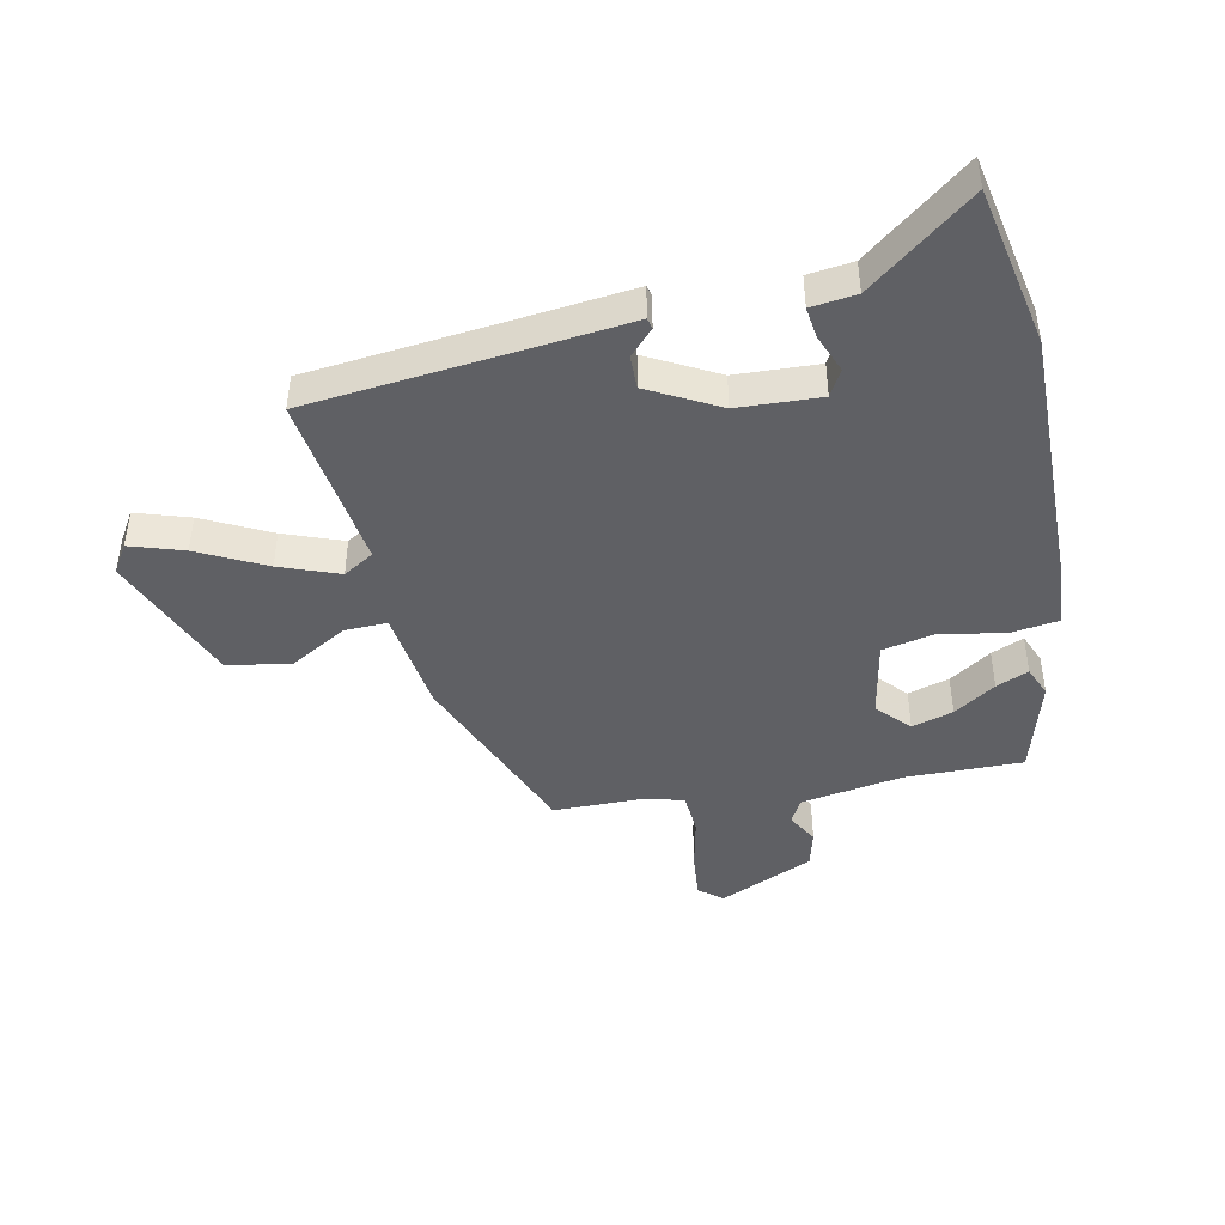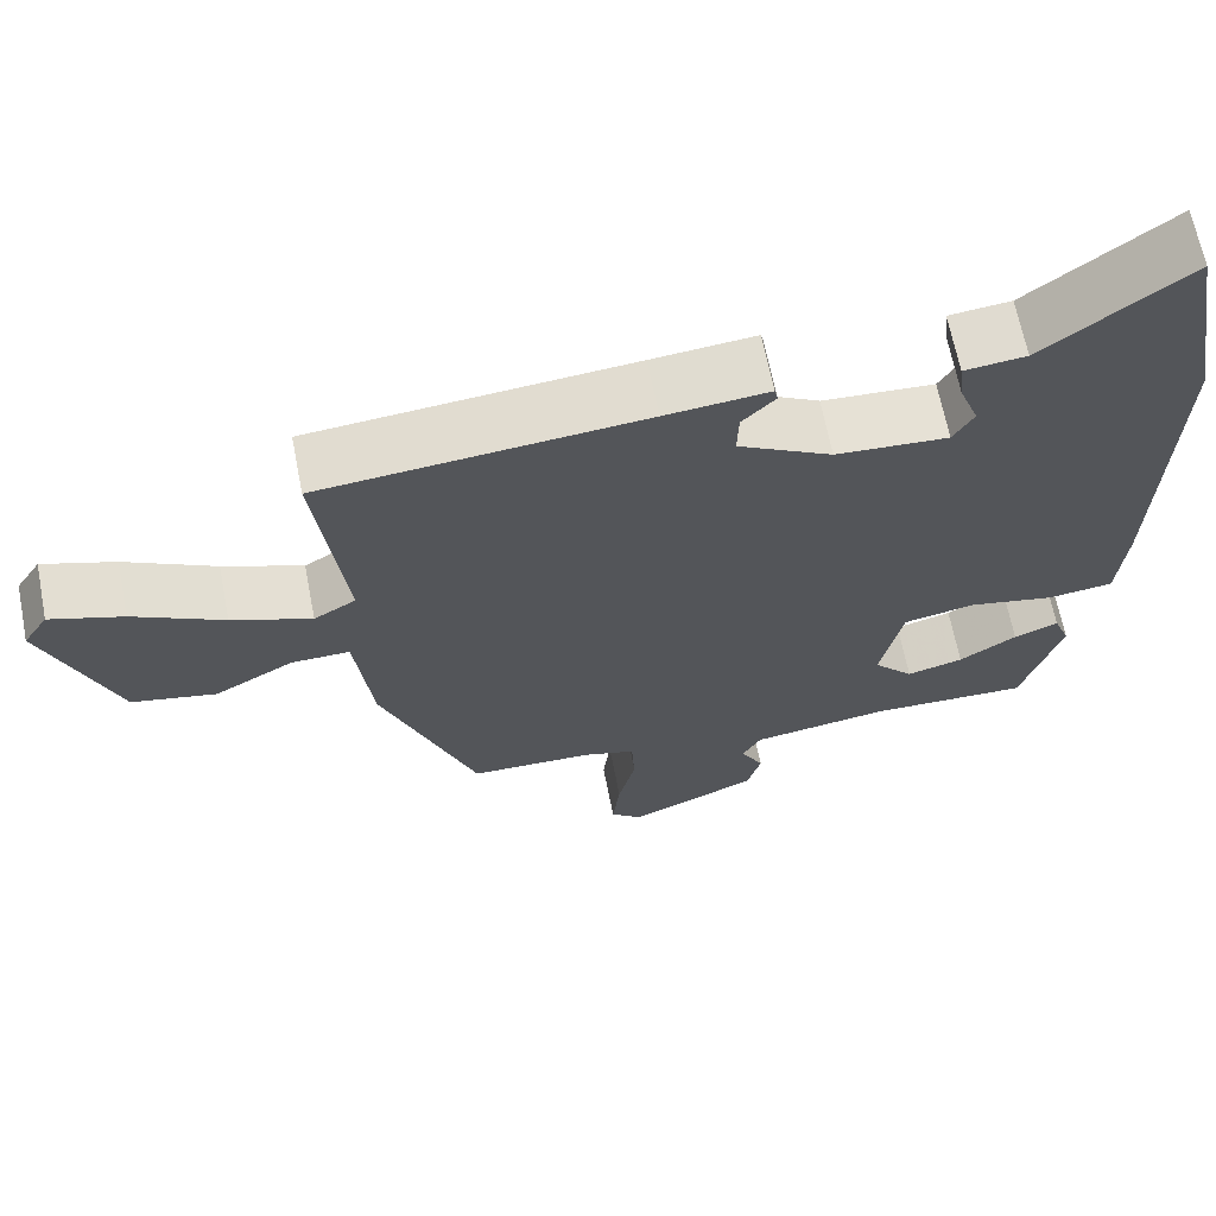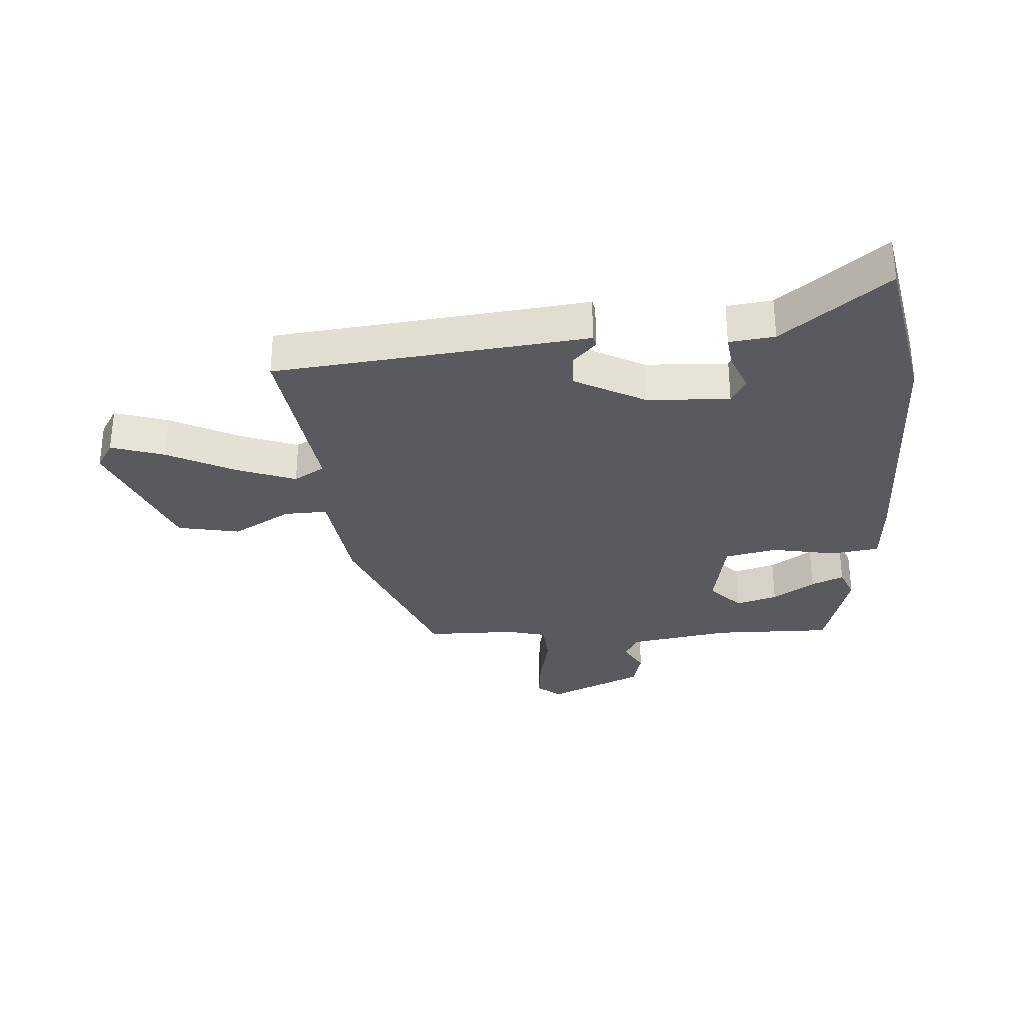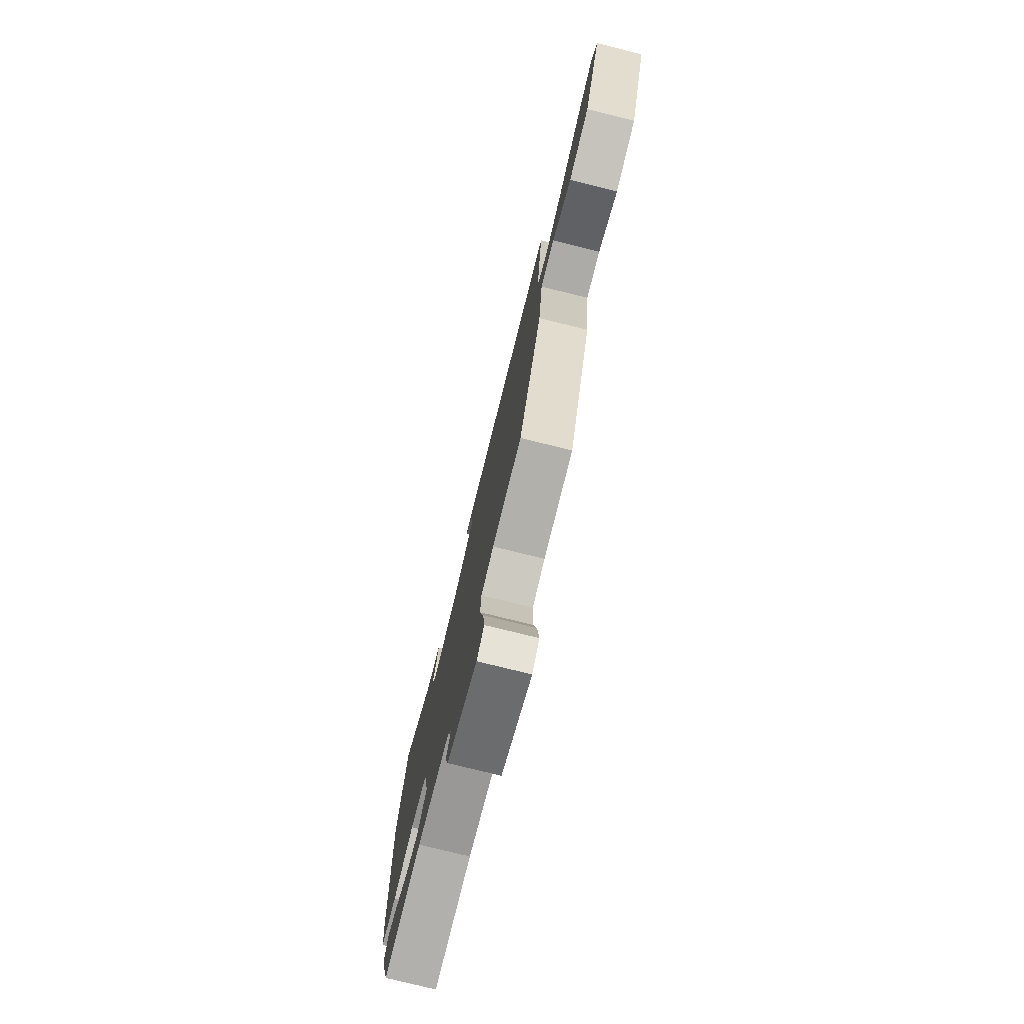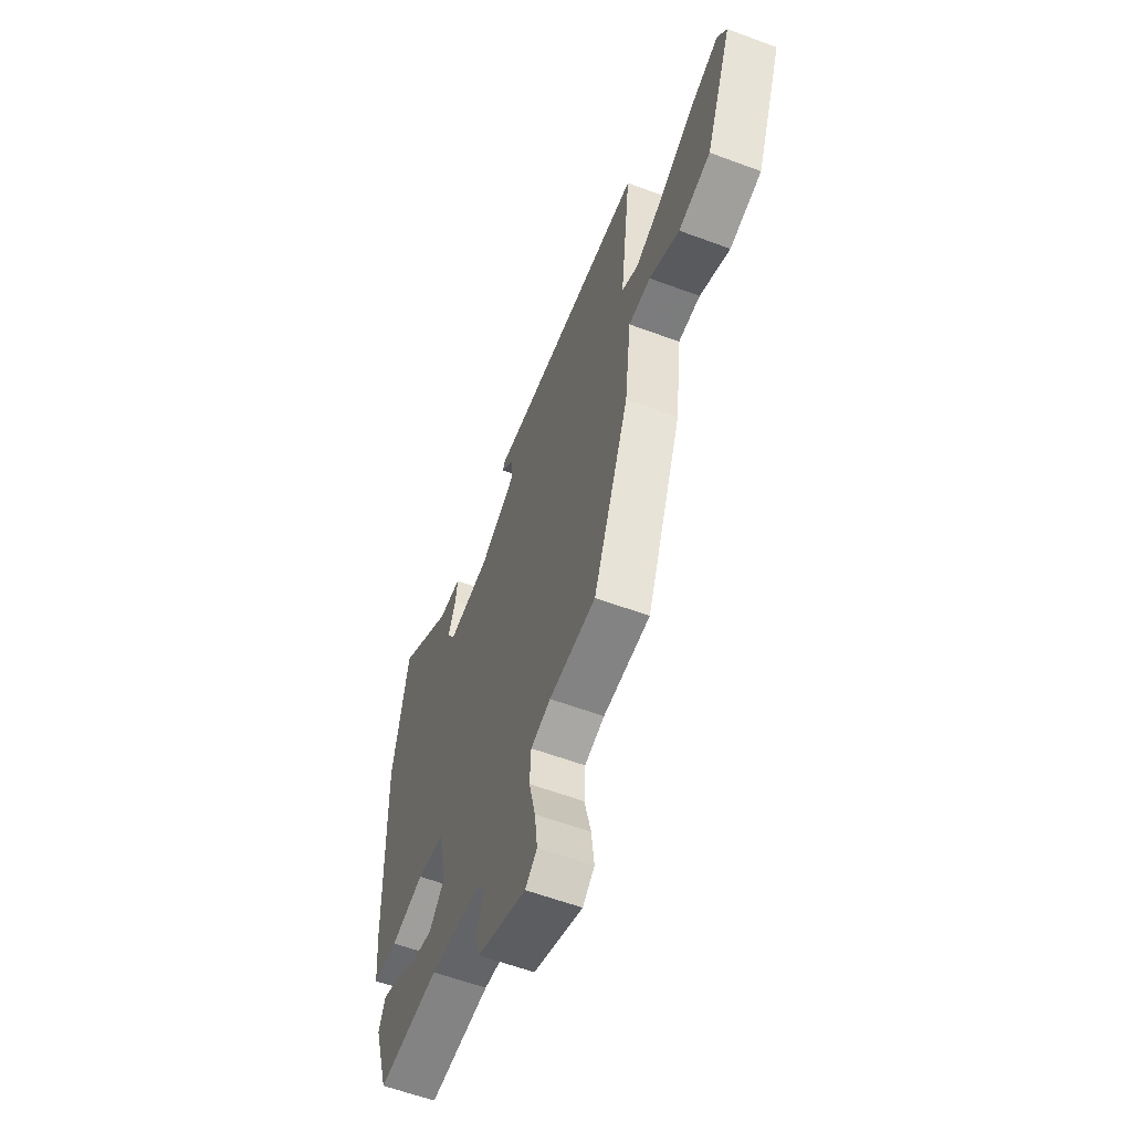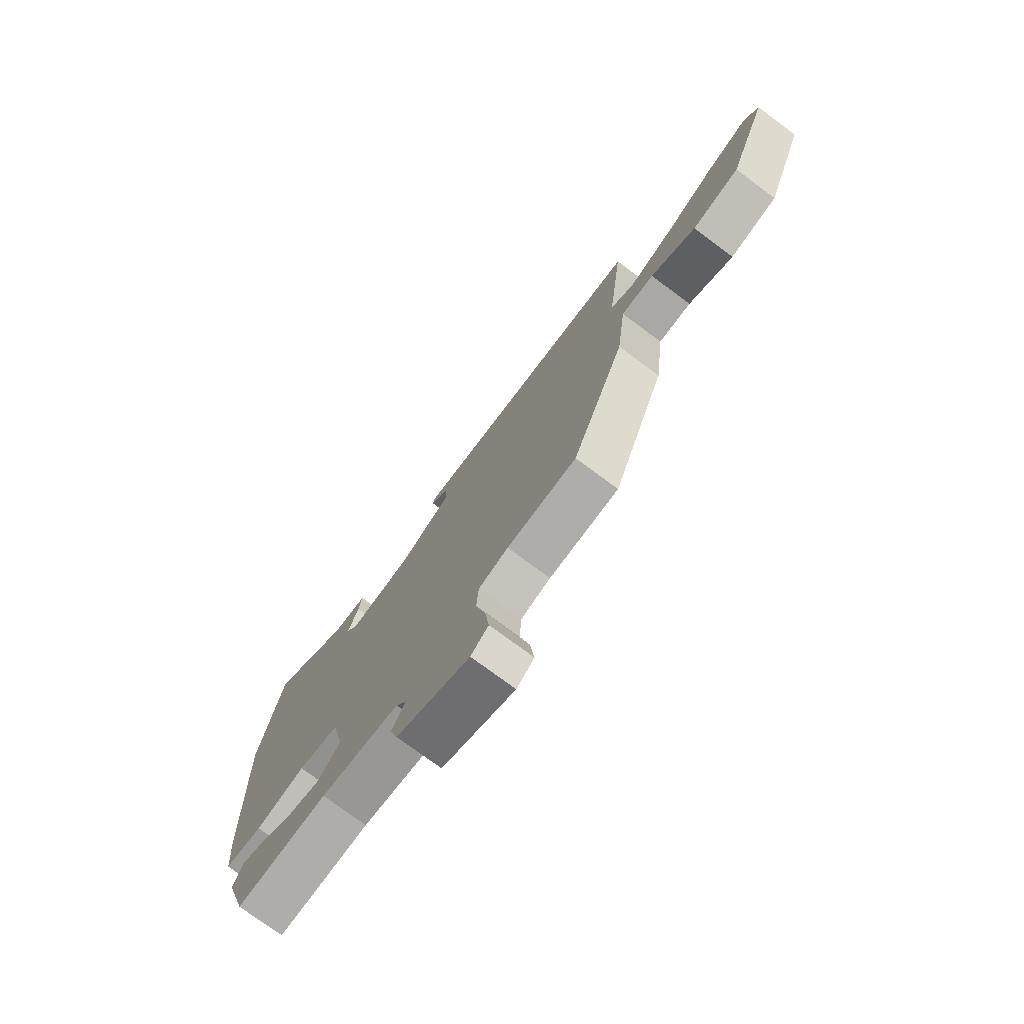
<metadata>
{"format":"obj","ext":"obj","renderer":"f3d","projection":"perspective","resolution":1024,"background":"white","views":[{"elev":-44.2,"azim":12.7,"up":"+Y"},{"elev":65.9,"azim":-11.1,"up":"+Z"},{"elev":-31.0,"azim":4.9,"up":"+Y"},{"elev":-77.0,"azim":-103.9,"up":"+Z"},{"elev":-59.5,"azim":-110.9,"up":"+Z"},{"elev":-75.9,"azim":-126.5,"up":"+Z"}]}
</metadata>
<code>
v 0.478 0.07 0.622
v 0.526 0.07 0.354
v 0.512 0.07 -0.075
v 0.502 0.07 -0.19
v 0.422 0.07 -0.2
v 0.316 0.07 -0.178
v 0.229 0.07 -0.195
v 0.202 0.07 -0.324
v 0.251 0.07 -0.378
v 0.32 0.07 -0.359
v 0.39 0.07 -0.314
v 0.444 0.07 -0.292
v 0.464 0.07 -0.343
v 0.416 0.07 -0.503
v 0.221 0.07 -0.497
v 0.052 0.07 -0.522
v 0.029 0.07 -0.563
v 0.057 0.07 -0.615
v 0.04 0.07 -0.676
v -0.118 0.07 -0.744
v -0.156 0.07 -0.712
v -0.147 0.07 -0.635
v -0.126 0.07 -0.546
v -0.13 0.07 -0.476
v -0.194 0.07 -0.458
v -0.344 0.07 -0.454
v -0.46 0.07 -0.151
v -0.481 0.07 0.026
v -0.552 0.07 0.025
v -0.649 0.07 -0.029
v -0.752 0.07 -0.007
v -0.839 0.07 0.218
v -0.809 0.07 0.265
v -0.721 0.07 0.235
v -0.611 0.07 0.177
v -0.514 0.07 0.139
v -0.463 0.07 0.169
v -0.498 0.07 0.463
v -0.107 0.07 0.498
v 0.019 0.07 0.51
v 0.023 0.07 0.492
v -0.017 0.07 0.451
v -0.019 0.07 0.395
v 0.096 0.07 0.331
v 0.233 0.07 0.322
v 0.258 0.07 0.365
v 0.234 0.07 0.429
v 0.228 0.07 0.481
v 0.303 0.07 0.489
v 0.478 0 0.622
v 0.526 0 0.354
v 0.512 0 -0.075
v 0.502 0 -0.19
v 0.422 0 -0.2
v 0.316 0 -0.178
v 0.229 0 -0.195
v 0.202 0 -0.324
v 0.251 0 -0.378
v 0.32 0 -0.359
v 0.39 0 -0.314
v 0.444 0 -0.292
v 0.464 0 -0.343
v 0.416 0 -0.503
v 0.221 0 -0.497
v 0.052 0 -0.522
v 0.029 0 -0.563
v 0.057 0 -0.615
v 0.04 0 -0.676
v -0.118 0 -0.744
v -0.156 0 -0.712
v -0.147 0 -0.635
v -0.126 0 -0.546
v -0.13 0 -0.476
v -0.194 0 -0.458
v -0.344 0 -0.454
v -0.46 0 -0.151
v -0.481 0 0.026
v -0.552 0 0.025
v -0.649 0 -0.029
v -0.752 0 -0.007
v -0.839 0 0.218
v -0.809 0 0.265
v -0.721 0 0.235
v -0.611 0 0.177
v -0.514 0 0.139
v -0.463 0 0.169
v -0.498 0 0.463
v -0.107 0 0.498
v 0.019 0 0.51
v 0.023 0 0.492
v -0.017 0 0.451
v -0.019 0 0.395
v 0.096 0 0.331
v 0.233 0 0.322
v 0.258 0 0.365
v 0.234 0 0.429
v 0.228 0 0.481
v 0.303 0 0.489
f 46 47 48 49
f 46 49 1 2
f 45 46 2 3
f 44 45 3 4
f 43 44 4 5
f 39 40 41 42
f 37 38 39 42
f 37 42 43
f 36 37 43 5
f 32 33 34 35
f 32 35 36
f 29 30 31 32
f 28 29 32 36
f 25 26 27 28
f 24 25 28 36
f 20 21 22 23
f 18 19 20 23
f 17 18 23 24
f 16 17 24 36
f 12 13 14 15
f 10 11 12 15
f 9 10 15 16
f 8 9 16 36
f 36 5 6
f 36 6 7
f 7 8 36
f 98 97 96 95
f 51 50 98 95
f 52 51 95 94
f 53 52 94 93
f 54 53 93 92
f 91 90 89 88
f 91 88 87 86
f 92 91 86
f 54 92 86 85
f 84 83 82 81
f 85 84 81
f 81 80 79 78
f 85 81 78 77
f 77 76 75 74
f 85 77 74 73
f 72 71 70 69
f 72 69 68 67
f 73 72 67 66
f 85 73 66 65
f 64 63 62 61
f 64 61 60 59
f 65 64 59 58
f 85 65 58 57
f 55 54 85
f 56 55 85
f 85 57 56
f 1 50 51 2
f 2 51 52 3
f 3 52 53 4
f 4 53 54 5
f 5 54 55 6
f 6 55 56 7
f 7 56 57 8
f 8 57 58 9
f 9 58 59 10
f 10 59 60 11
f 11 60 61 12
f 12 61 62 13
f 13 62 63 14
f 14 63 64 15
f 15 64 65 16
f 16 65 66 17
f 17 66 67 18
f 18 67 68 19
f 19 68 69 20
f 20 69 70 21
f 21 70 71 22
f 22 71 72 23
f 23 72 73 24
f 24 73 74 25
f 25 74 75 26
f 26 75 76 27
f 27 76 77 28
f 28 77 78 29
f 29 78 79 30
f 30 79 80 31
f 31 80 81 32
f 32 81 82 33
f 33 82 83 34
f 34 83 84 35
f 35 84 85 36
f 36 85 86 37
f 37 86 87 38
f 38 87 88 39
f 39 88 89 40
f 40 89 90 41
f 41 90 91 42
f 42 91 92 43
f 43 92 93 44
f 44 93 94 45
f 45 94 95 46
f 46 95 96 47
f 47 96 97 48
f 48 97 98 49
f 49 98 50 1

</code>
